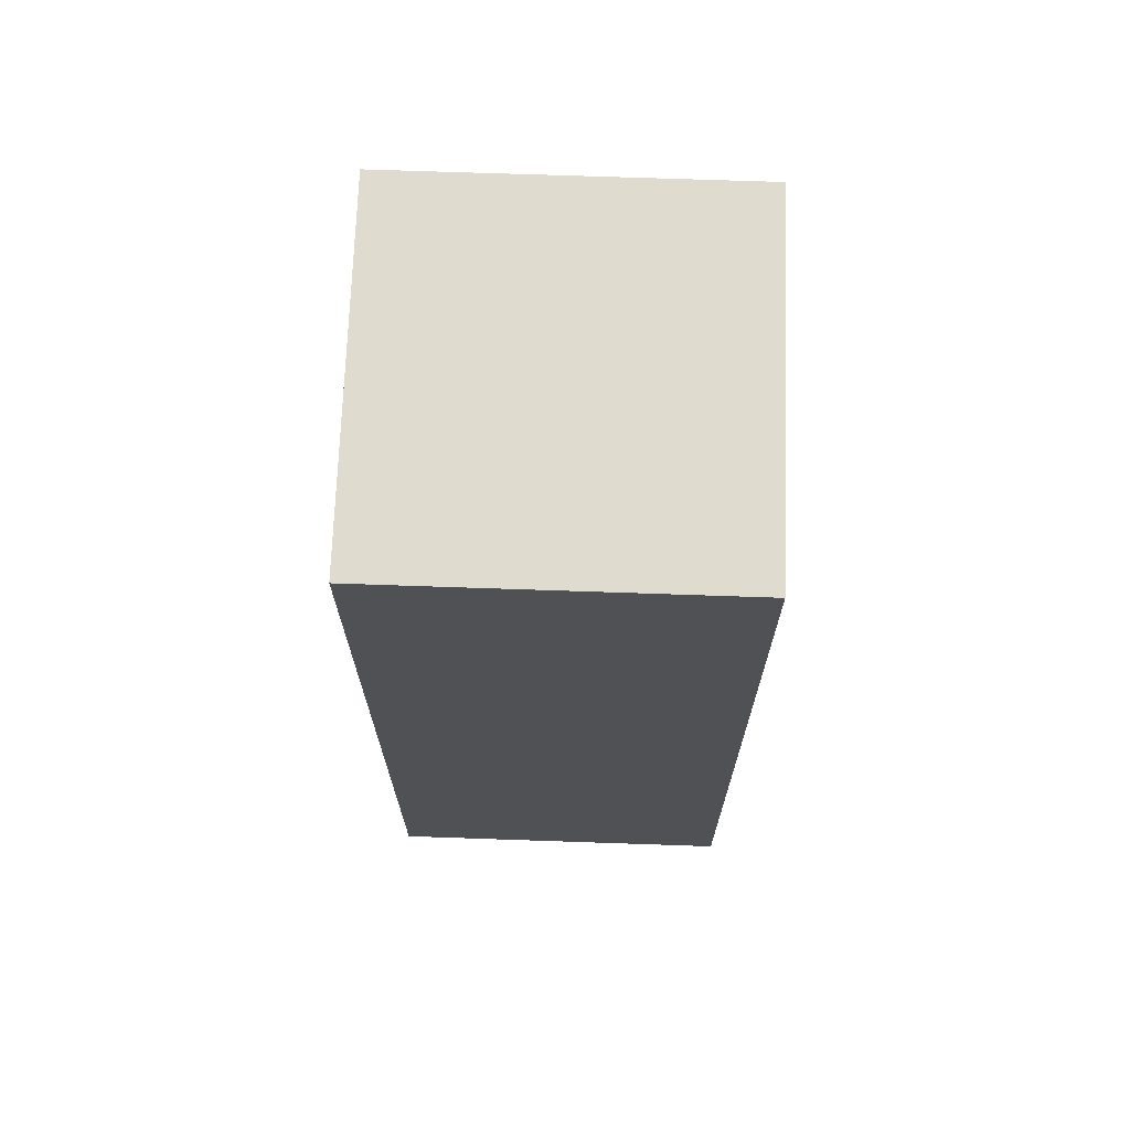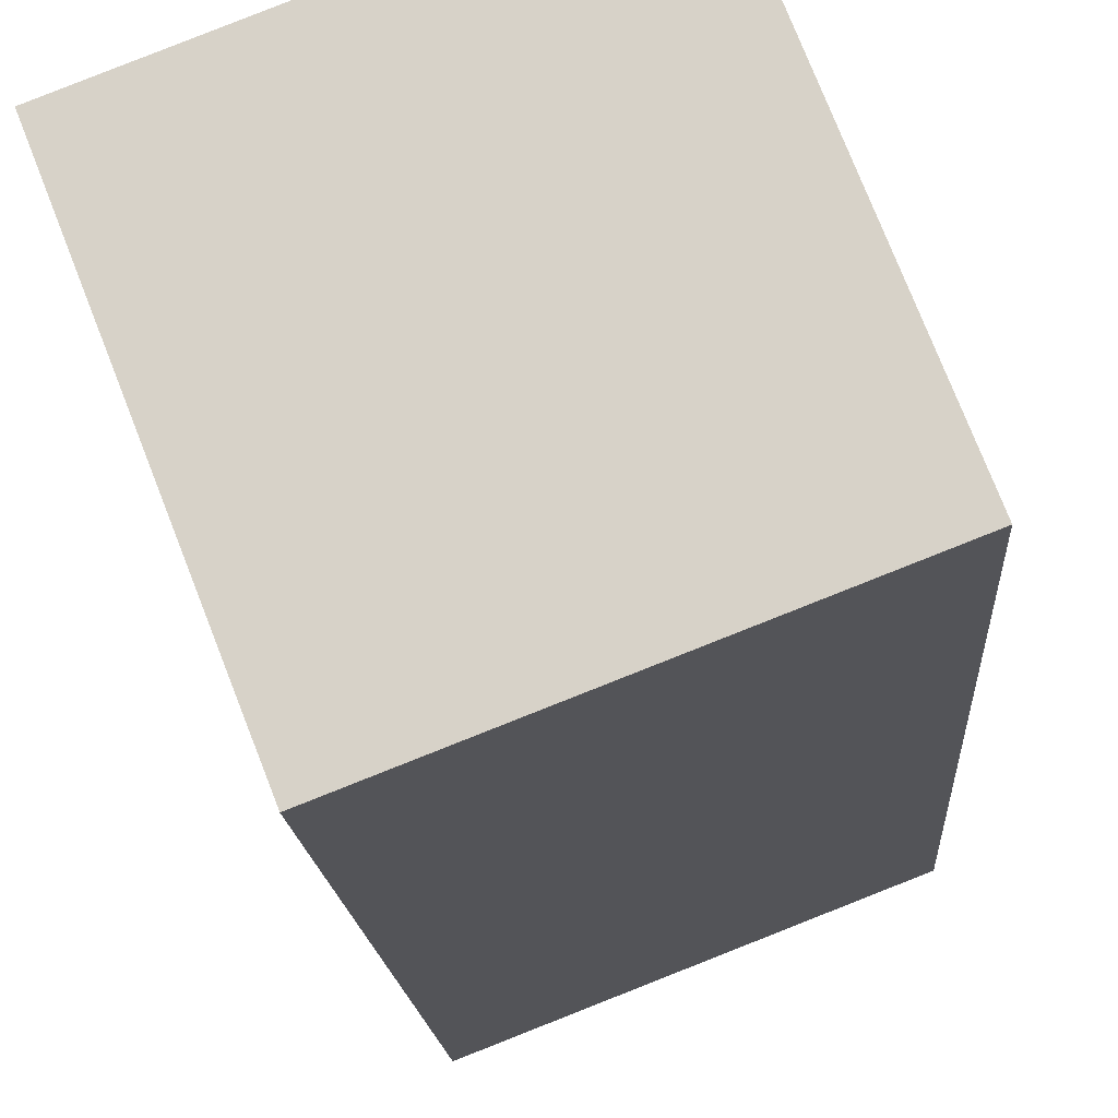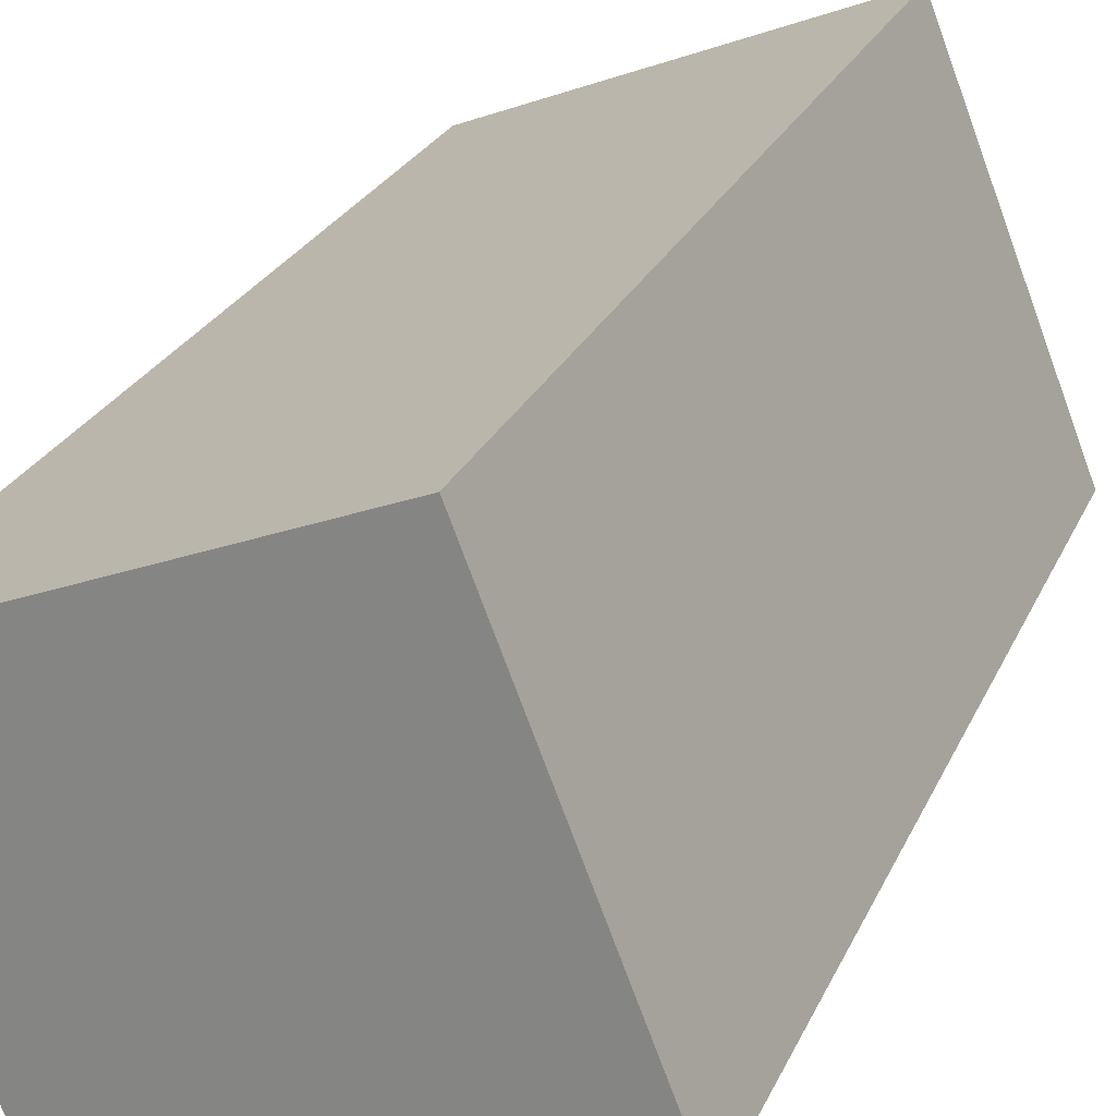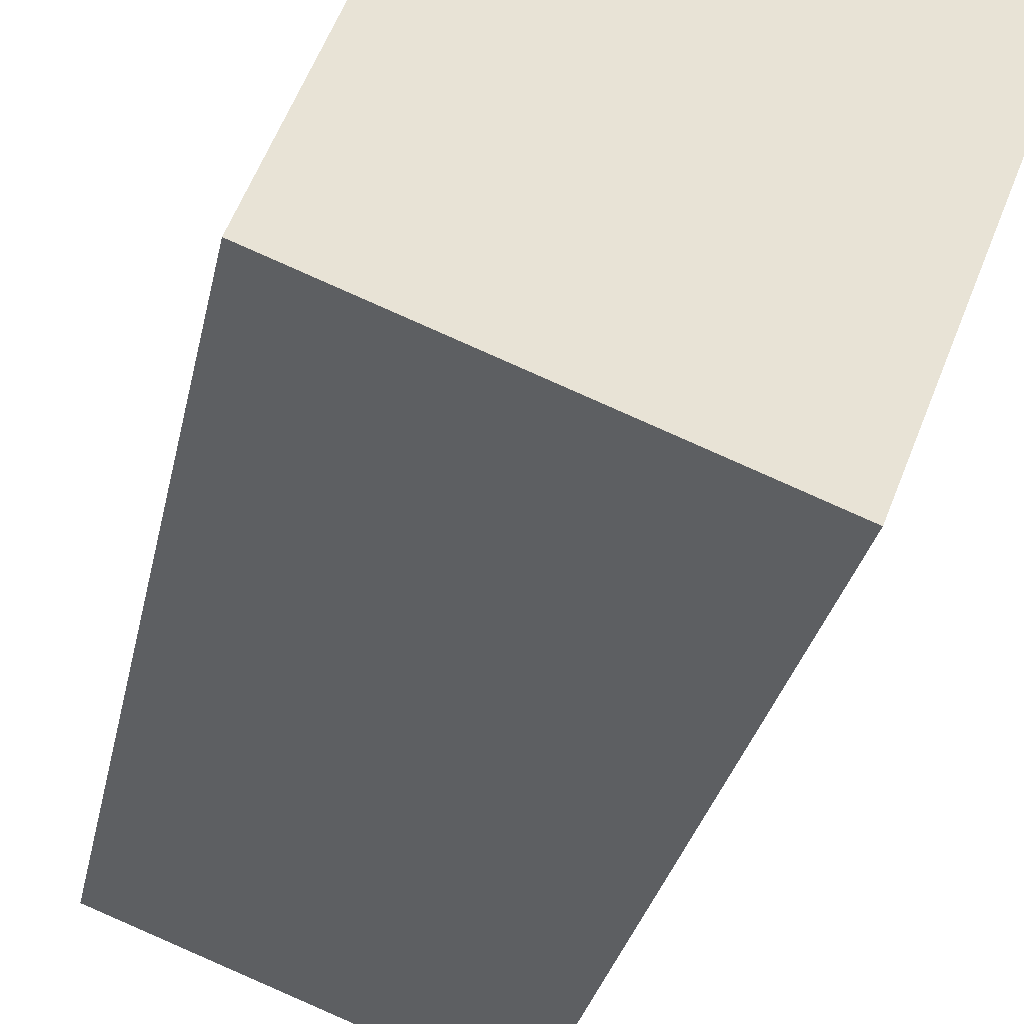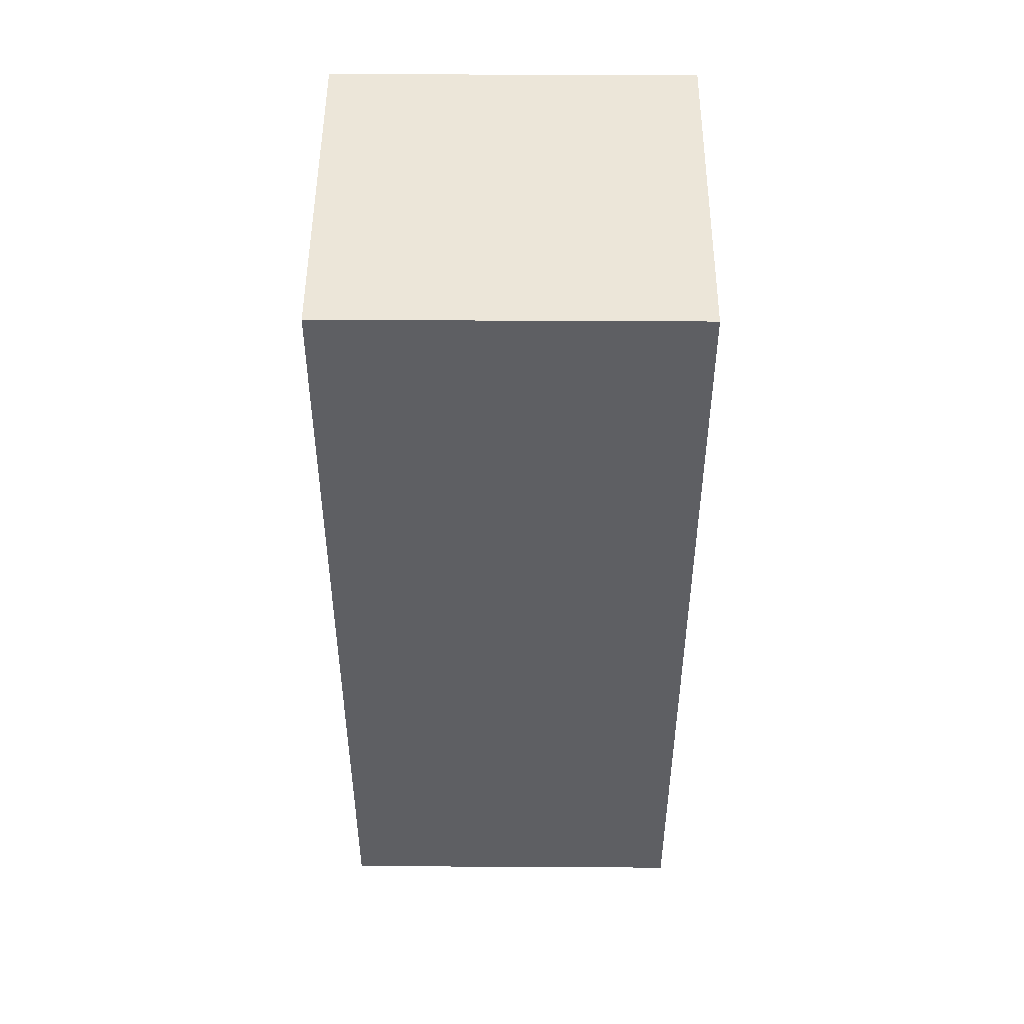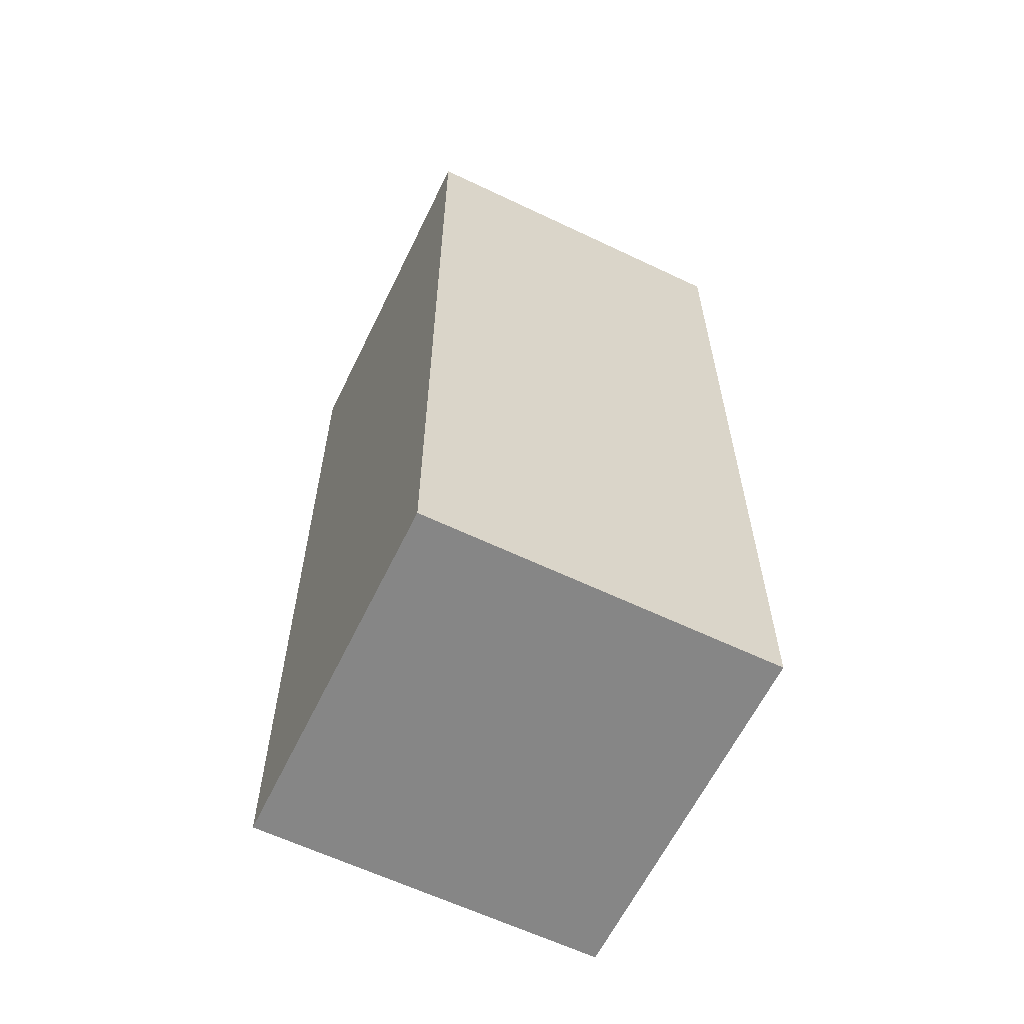
<metadata>
{"format":"obj","ext":"obj","renderer":"f3d","projection":"perspective","resolution":1024,"background":"white","views":[{"elev":70.5,"azim":-19.3,"up":"+Y"},{"elev":-14.6,"azim":3.3,"up":"+Z"},{"elev":23.6,"azim":18.7,"up":"+Z"},{"elev":-27.8,"azim":169.3,"up":"+Z"},{"elev":48.8,"azim":-110.9,"up":"+Y"},{"elev":-62.0,"azim":132.9,"up":"+Y"}]}
</metadata>
<code>
v 47.28 -217.9 112
v 110.6 -217.9 -50.61
v 47.28 217.9 112
v 110.6 217.9 -50.61
v -110.6 217.9 50.61
v -47.28 217.9 -112
v -110.6 -217.9 50.61
v -47.28 -217.9 -112
f 1 2 4 3
f 3 4 6 5
f 5 6 8 7
f 7 8 2 1
f 2 8 6 4
f 7 1 3 5

</code>
